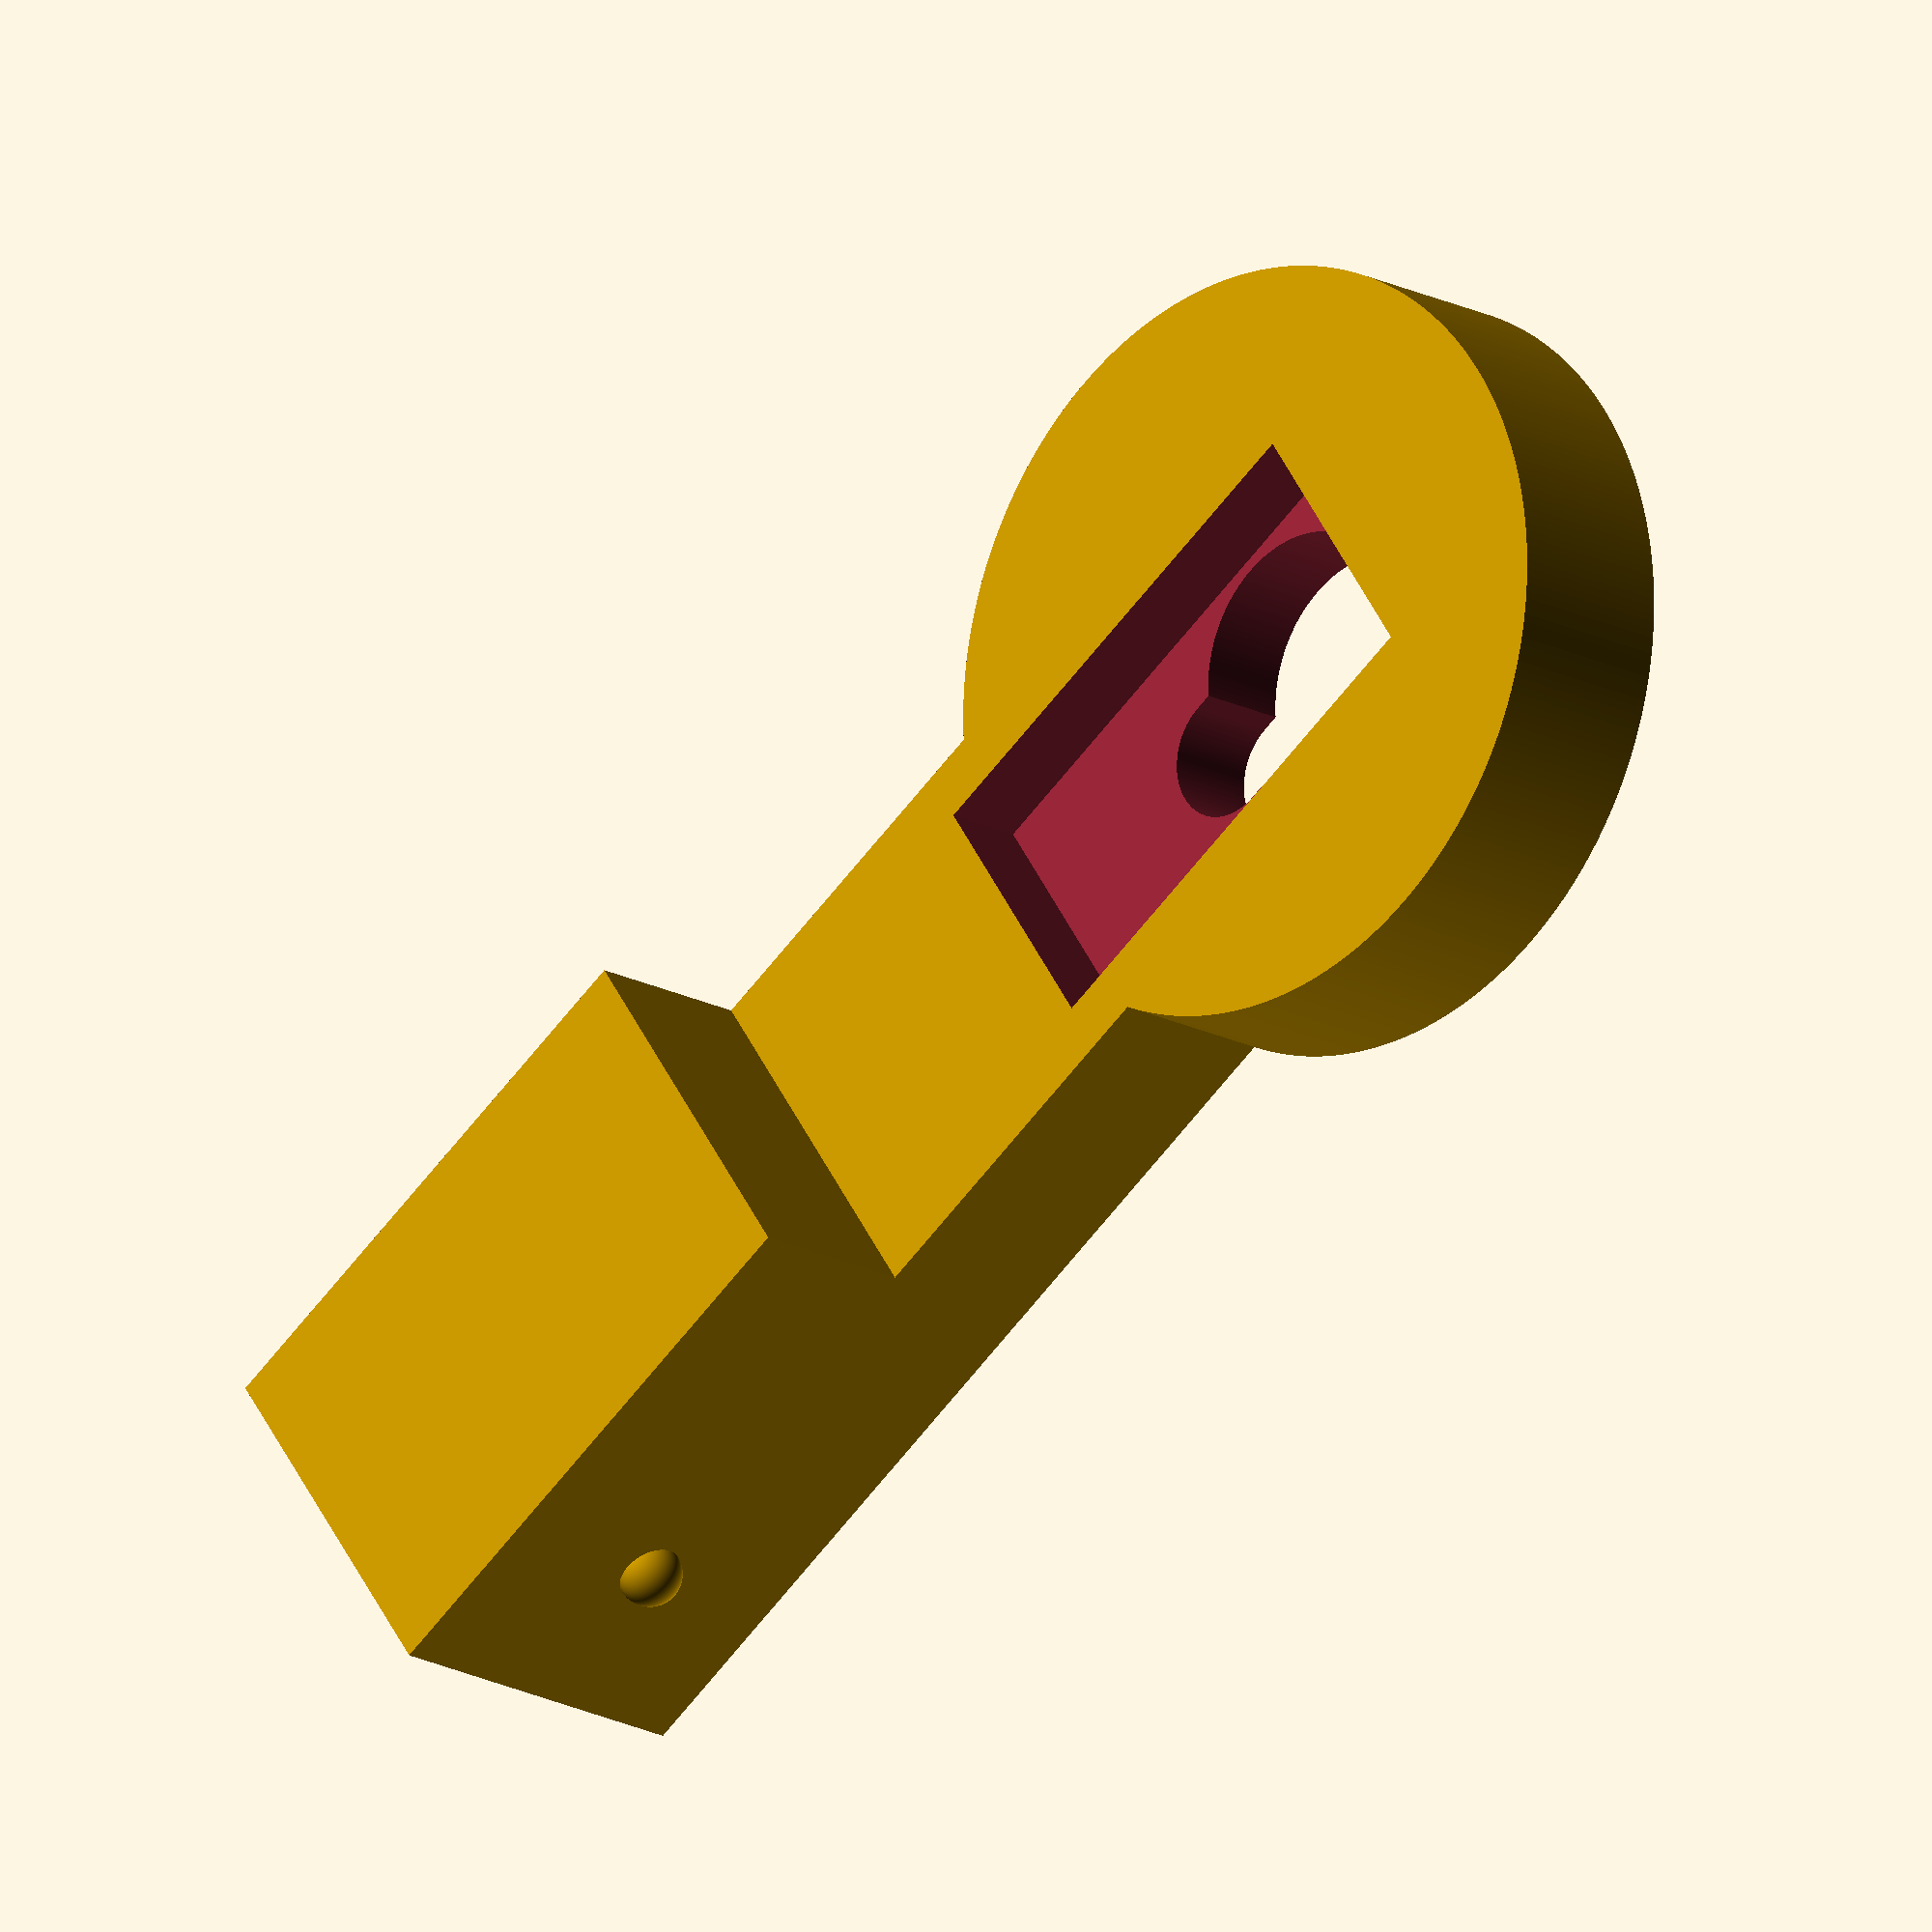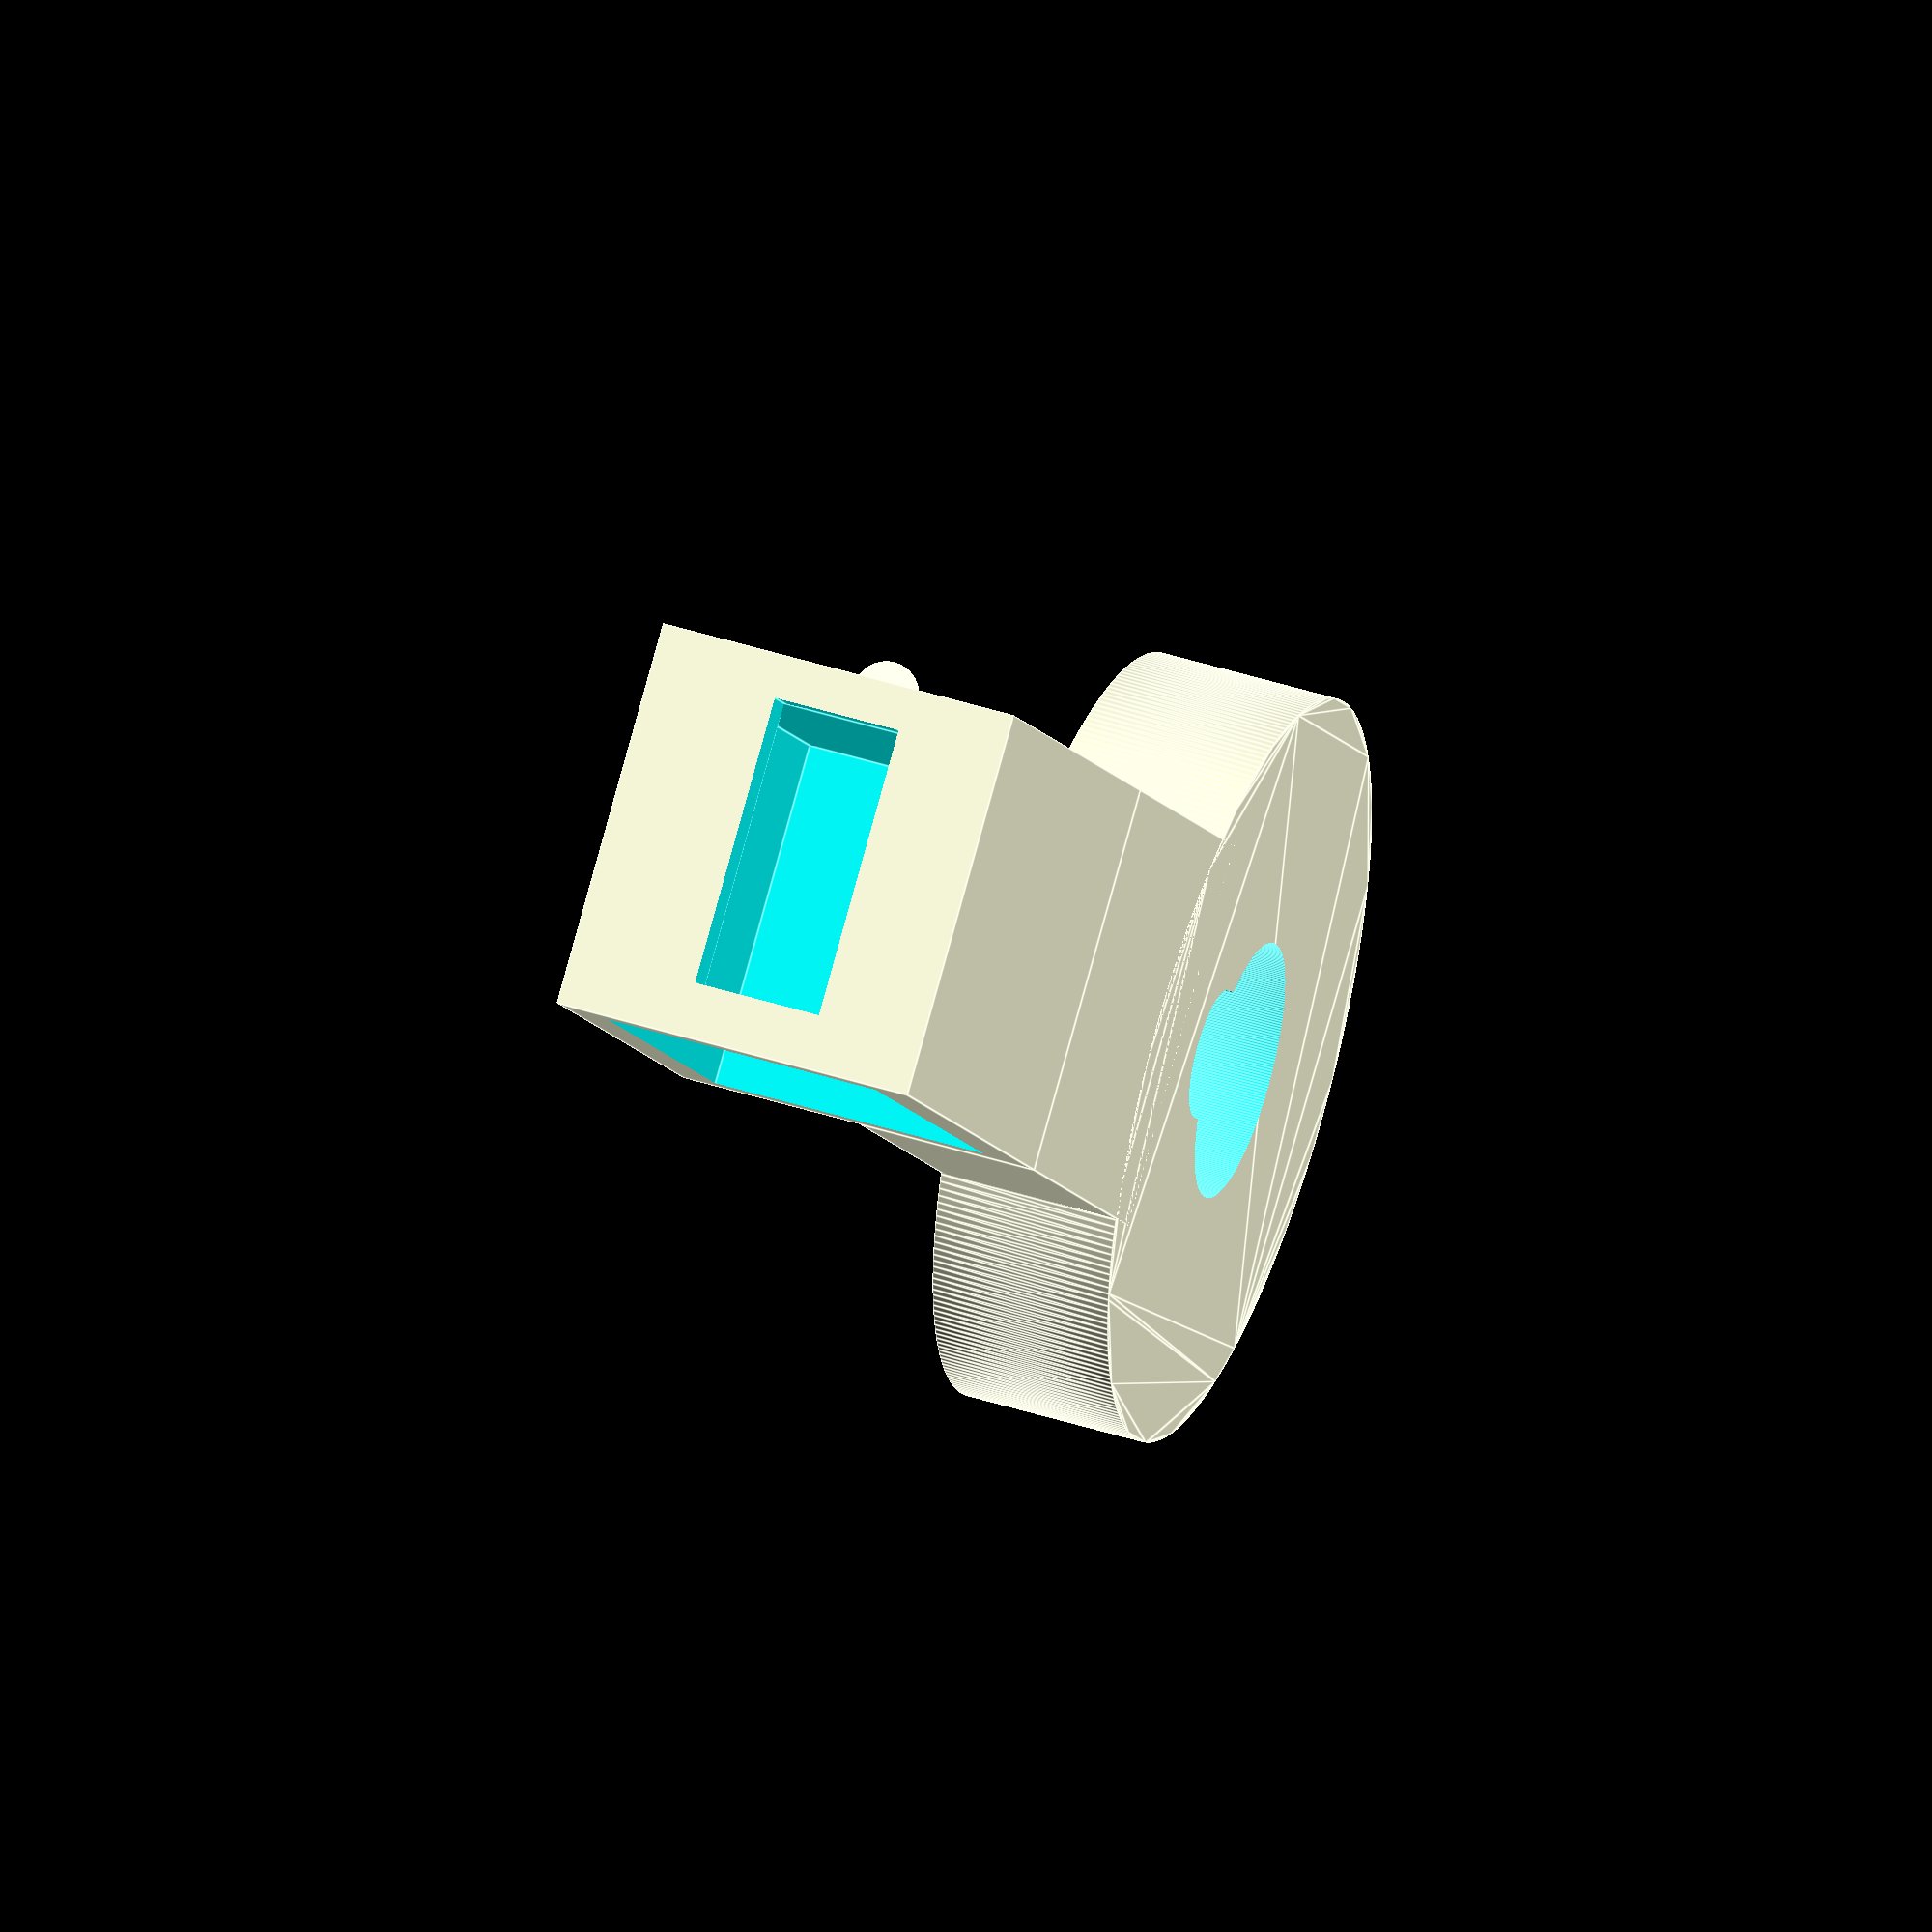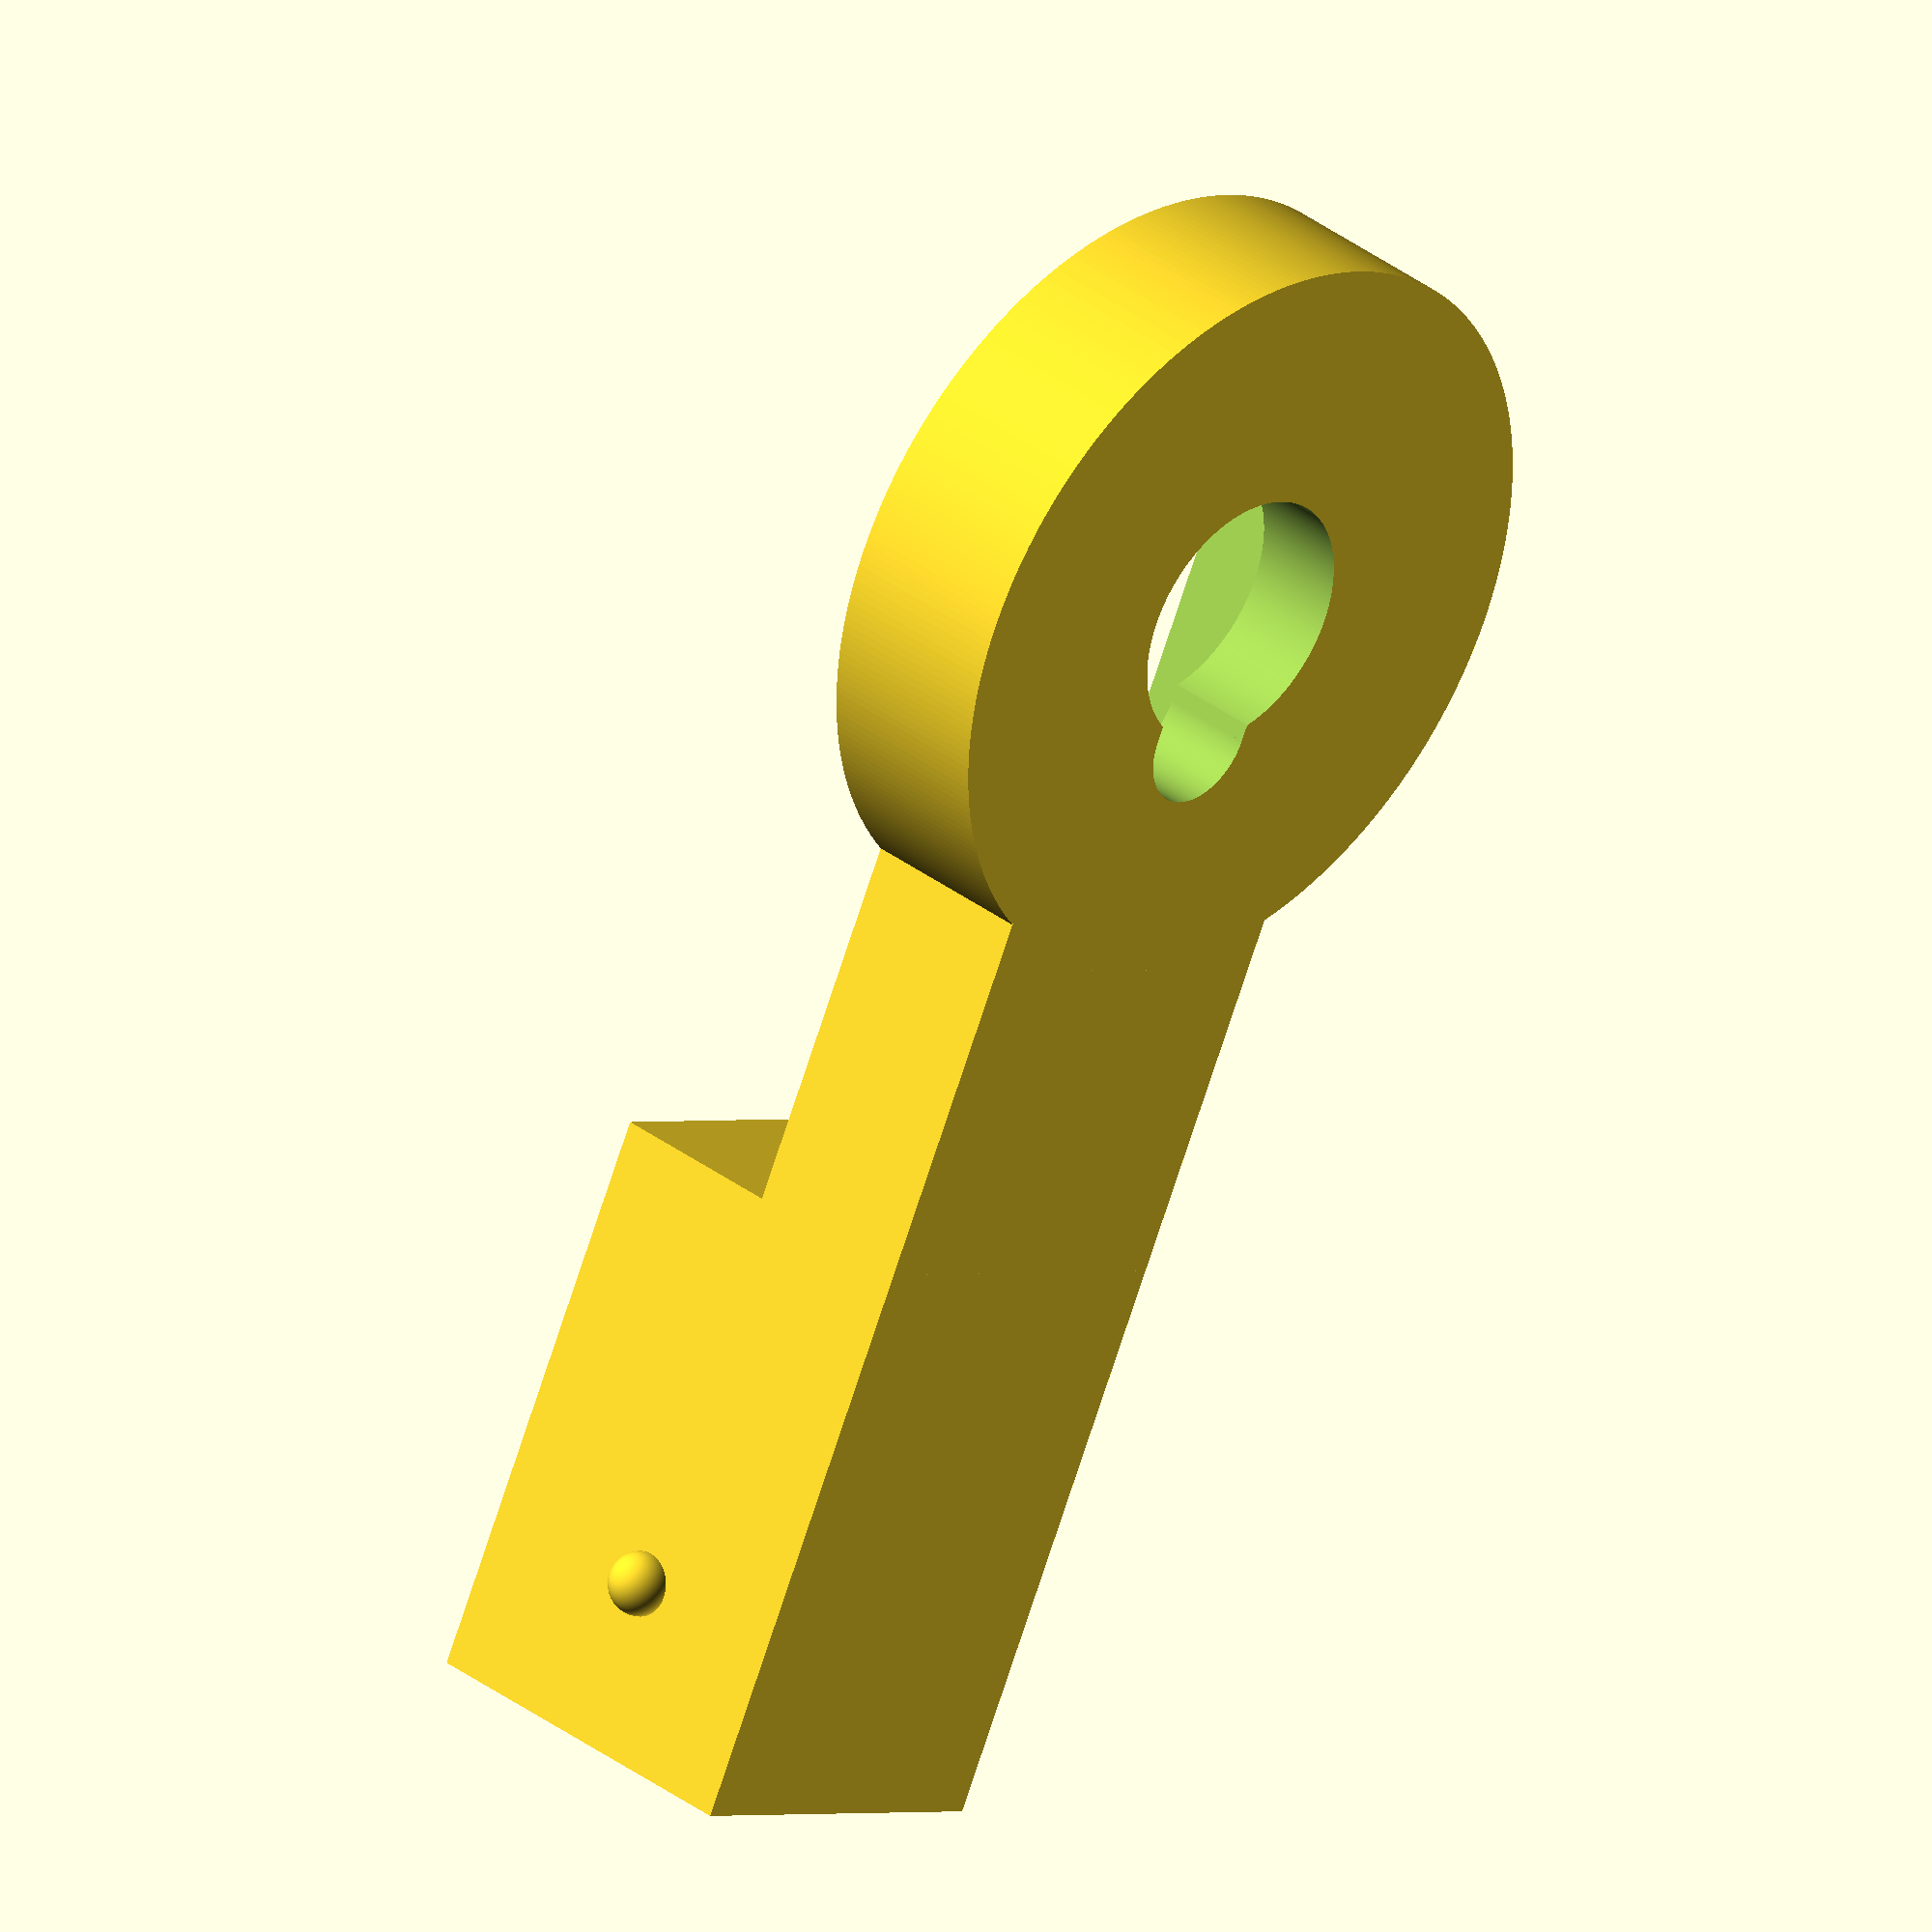
<openscad>
$fn=500;

scale([10, 10, 10]) {
    mirror([1, 0, 0]) {
        union() {
            difference() {
                cube([1.8, 2.7, 1.7]); // servo holding case 
                translate([0.2, 0.2, 0.2]) cube([1.61, 2.3, 1.3]); // servo holding
                translate([0.2, -0.1, 0.5]) cube([1.35, 0.31, 0.6]); // bringing out the servo wire
            }
         
            difference() {
                union() {
                    translate([0, 2.7, 0]) cube([1.8, 2, 0.85]); // the joint between circle and holder case
                    translate([0.9, 5.95, 0]) linear_extrude(height=0.85, $fn=300) circle(d=3.5); // the bigger circle
                }
                translate([0.9, 5.95, -0.1]) linear_extrude(height=1.2, $fn=300) circle(r=0.6); // The gear big circle
                translate([0.9, 5.35, -0.1]) linear_extrude(height=1.2, $fn=300) circle(r=0.3); // the gear small circle
                translate([0.6, 5.35, -0.1]) cube([0.6, 0.6, 1.2]); // To chip of a portion for the gear small circle
                translate([0.25, 4.2, 0.45]) cube([1.3, 2.4, 0.41]); // For the sitting of the gear box
            }
            
            translate([0, 0.8, 0.8]) sphere(0.15);
        }
    }
}
</openscad>
<views>
elev=197.1 azim=235.6 roll=137.2 proj=o view=solid
elev=134.2 azim=38.5 roll=69.9 proj=o view=edges
elev=324.6 azim=334.1 roll=135.1 proj=o view=solid
</views>
